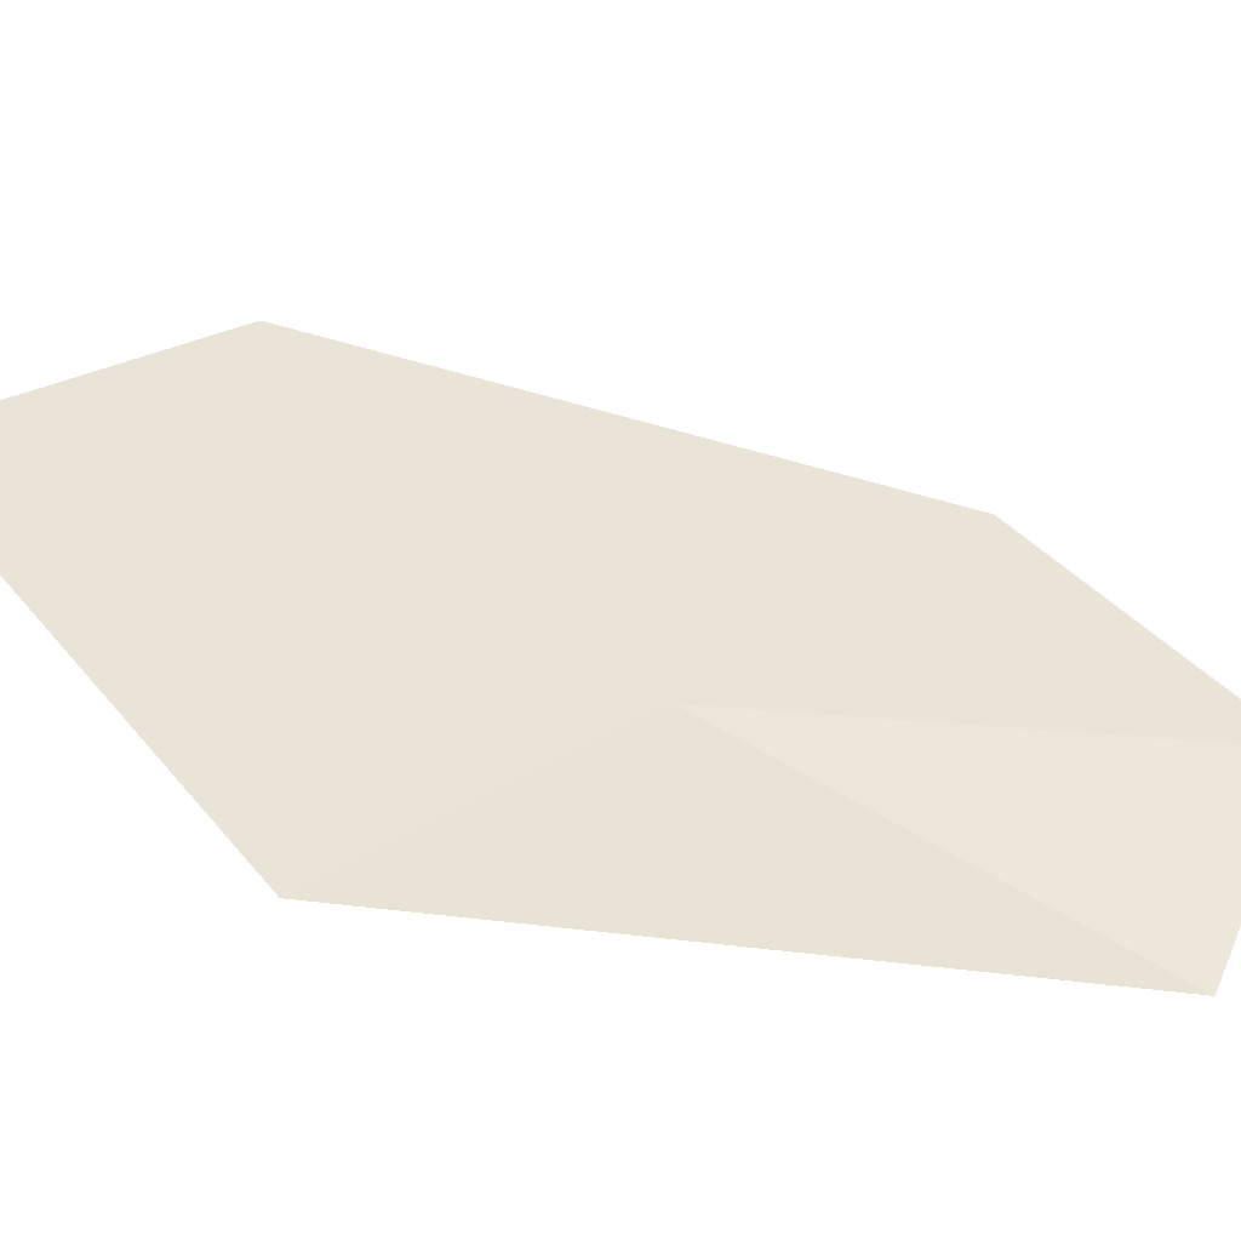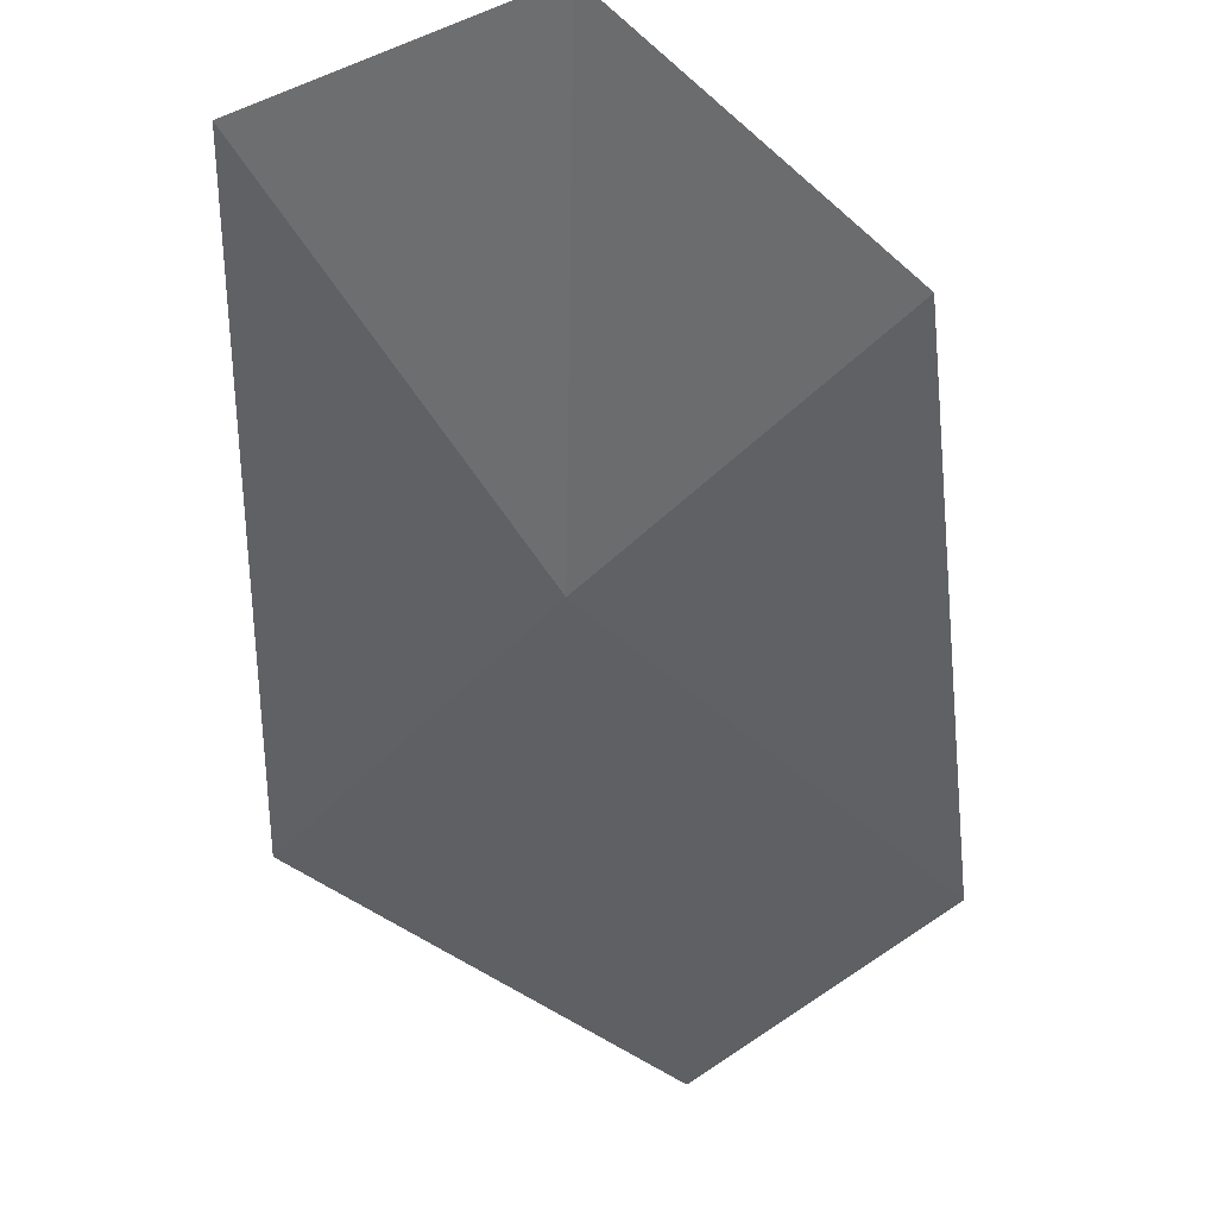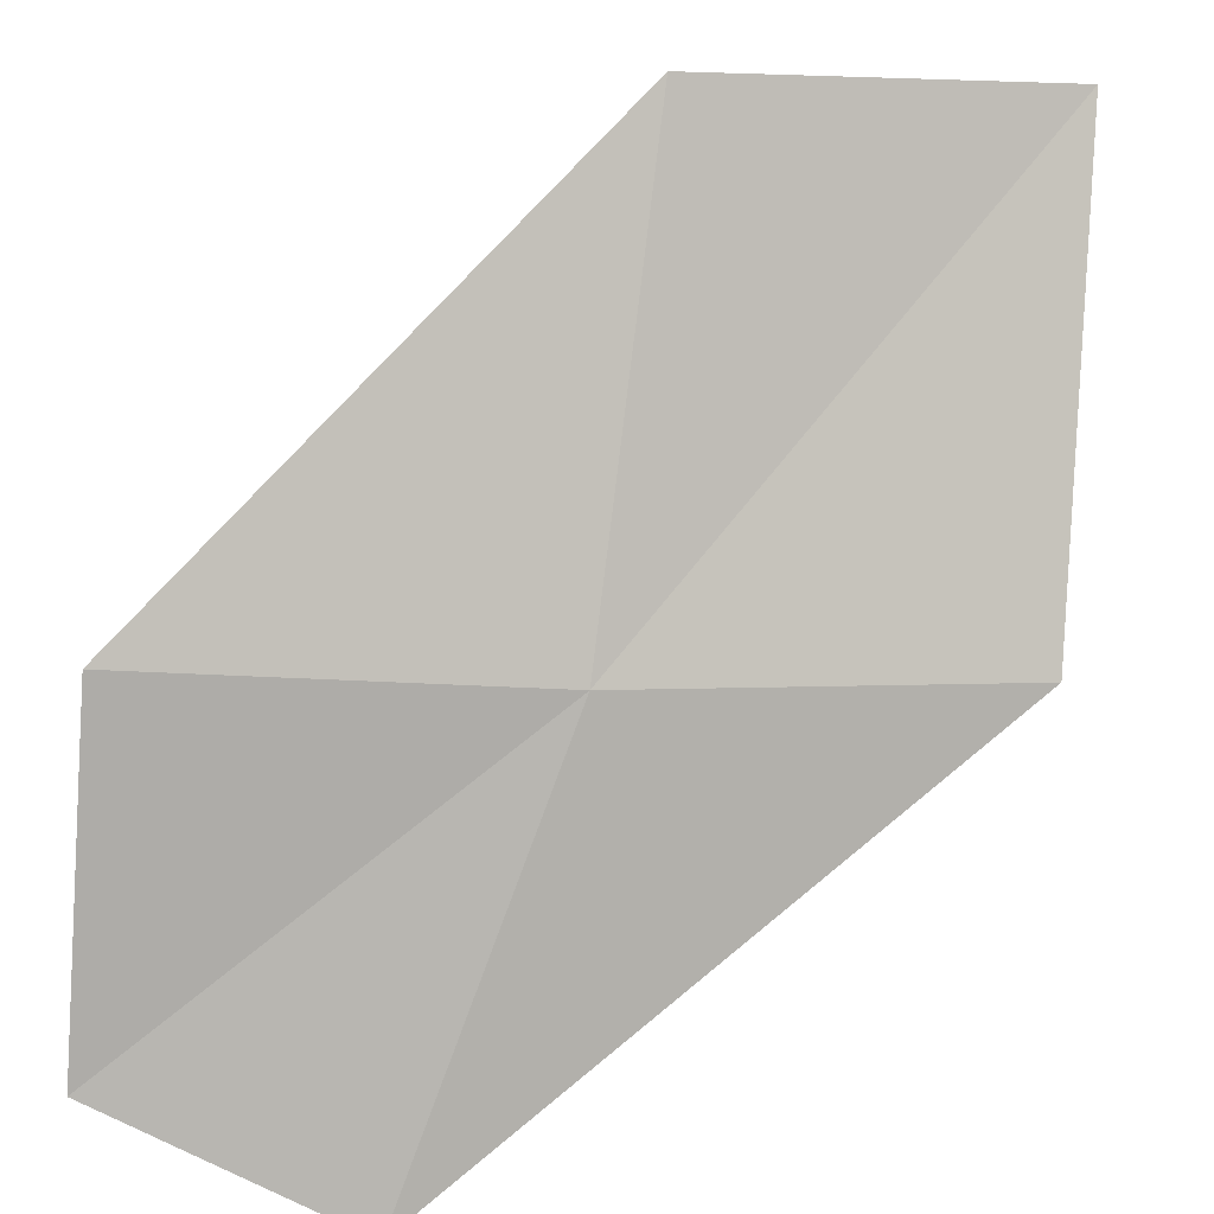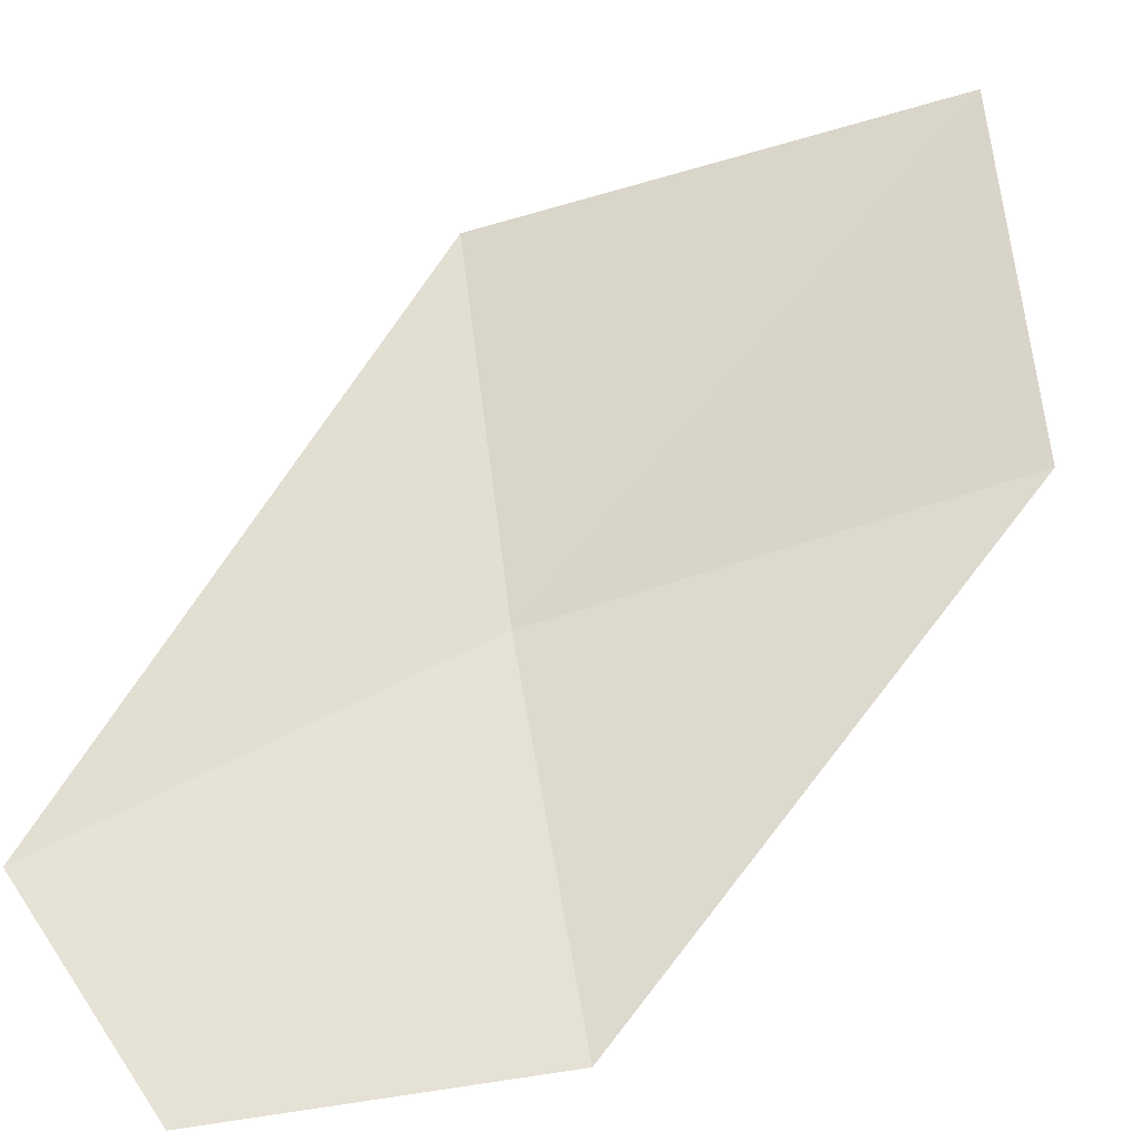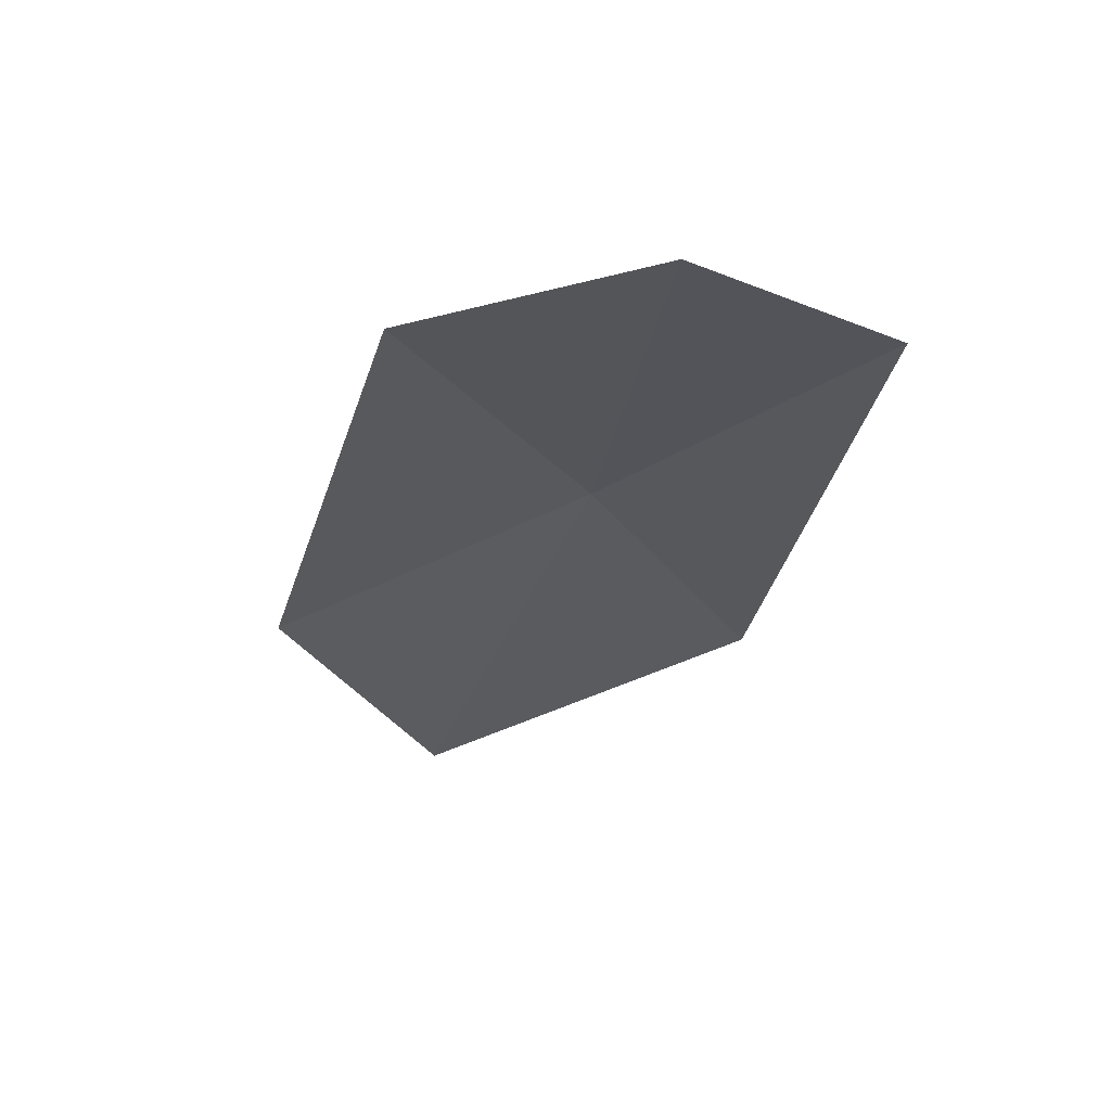
<metadata>
{"format":"obj","ext":"obj","renderer":"f3d","projection":"perspective","resolution":1024,"background":"white","views":[{"elev":49.5,"azim":80.0,"up":"+Z"},{"elev":-62.6,"azim":170.6,"up":"+Z"},{"elev":-76.9,"azim":-61.3,"up":"+Z"},{"elev":54.2,"azim":-156.3,"up":"+Z"},{"elev":74.6,"azim":1.3,"up":"+Y"}]}
</metadata>
<code>
v 52.18 54.33 1.934
v 50.33 52.99 2.407
v 51.21 51.54 2.903
v 51.14 55.87 1.59
v 53.65 56.05 1.677
v 52.54 56.76 1.575
v 53.13 52.76 2.361
f 1 2 3
f 1 4 2
f 1 5 6
f 1 3 7
f 1 7 5
f 1 6 4

</code>
